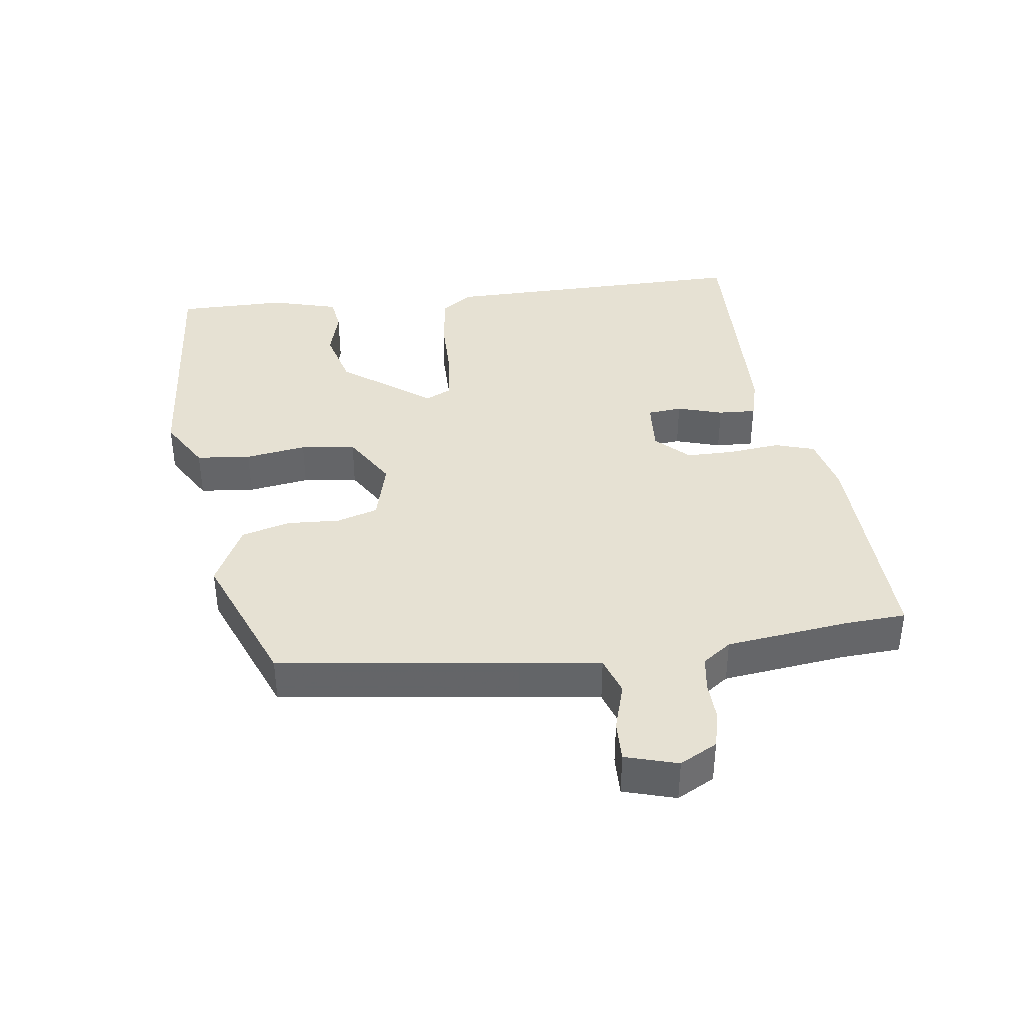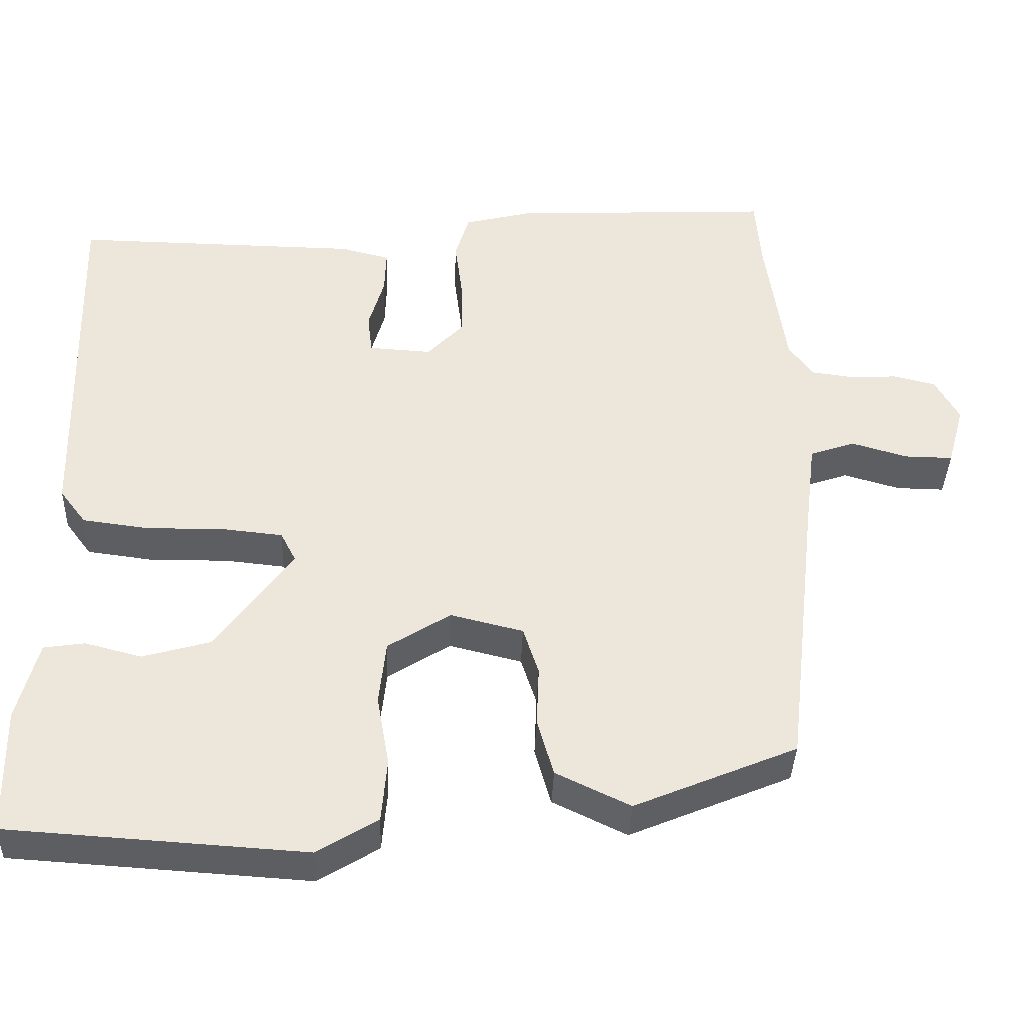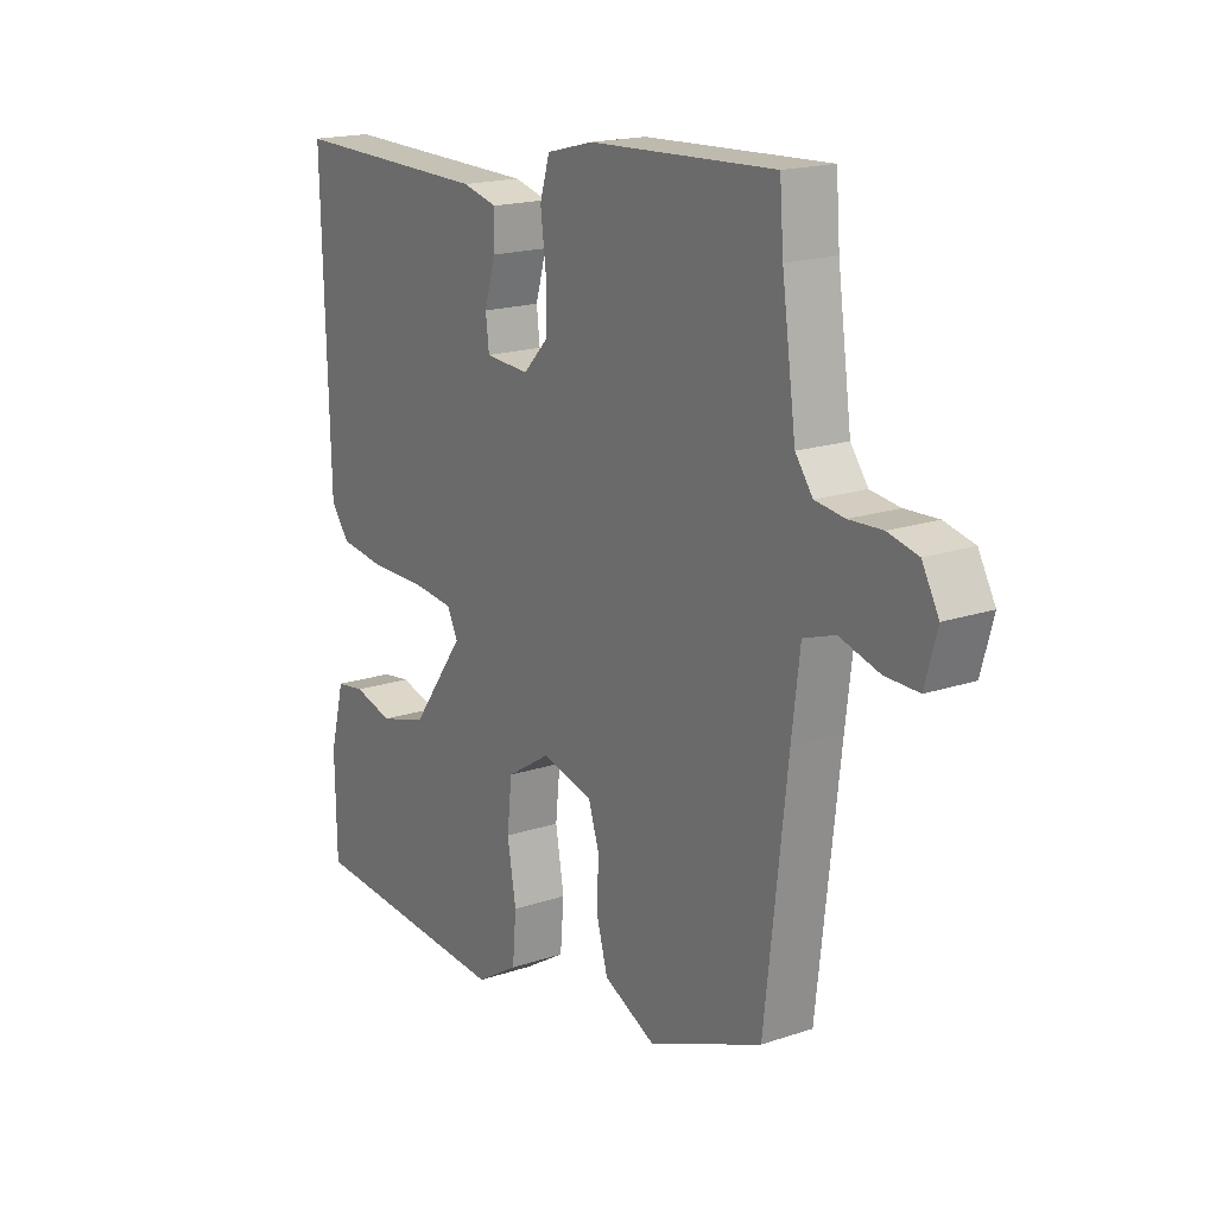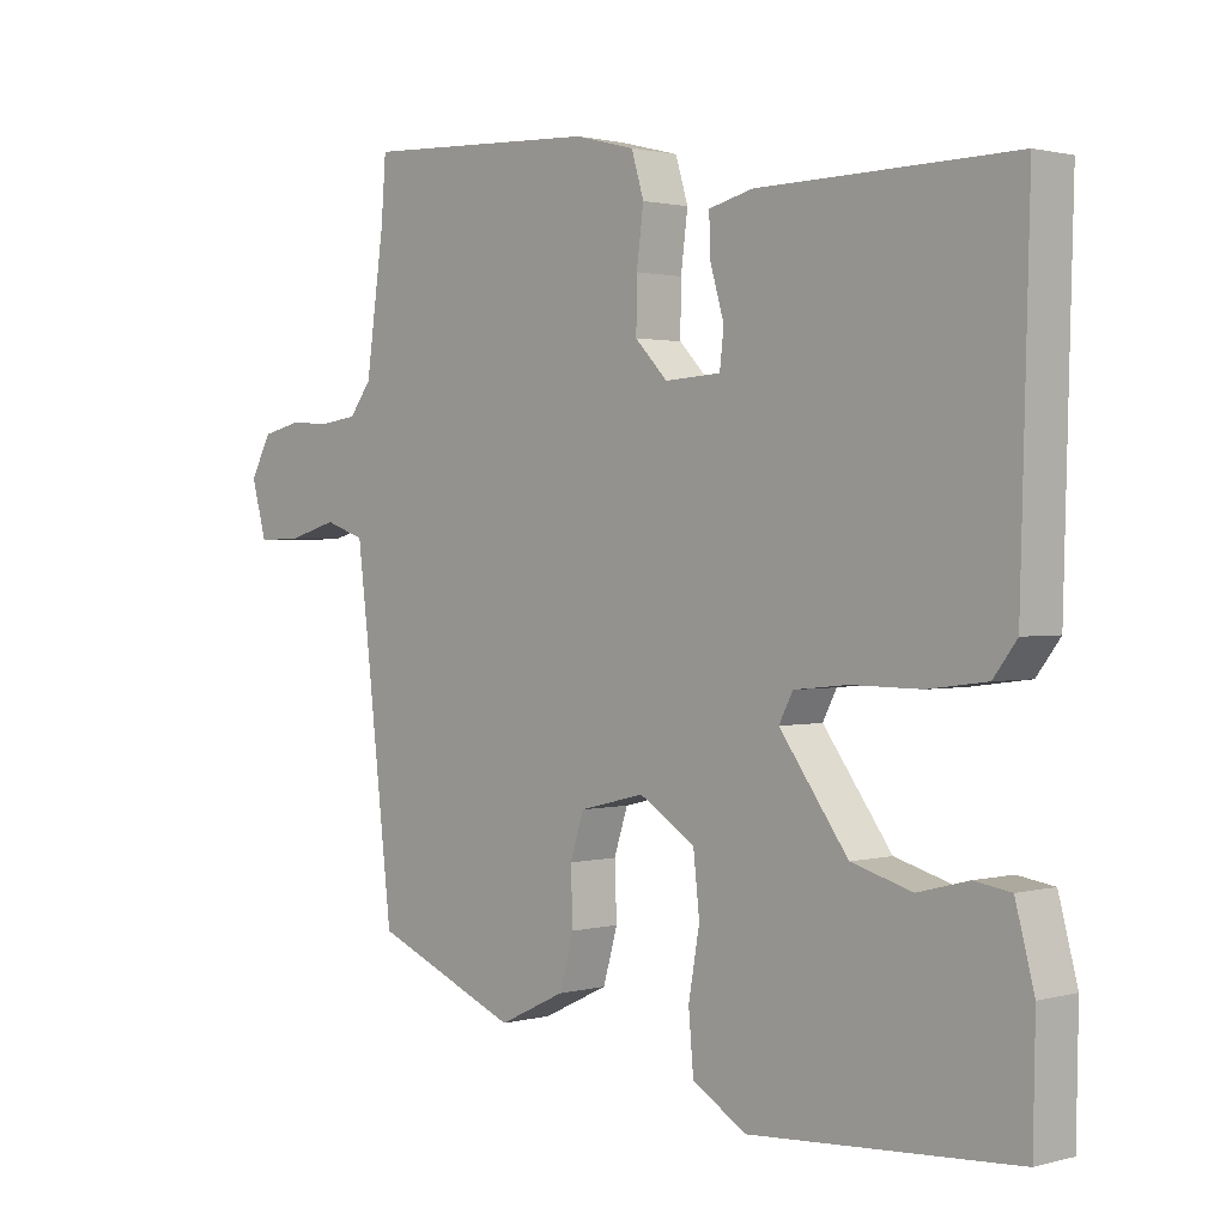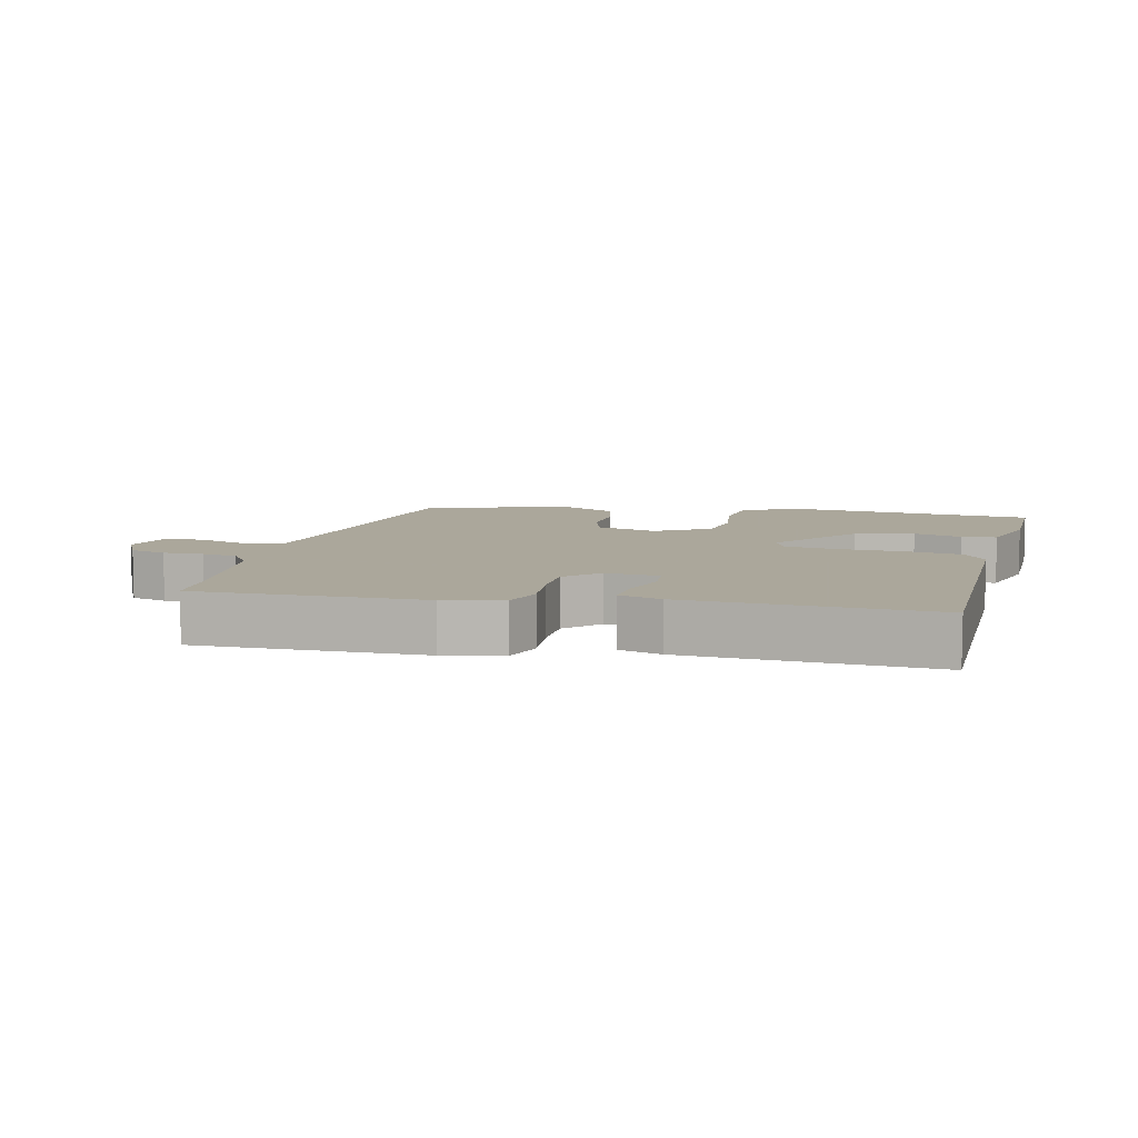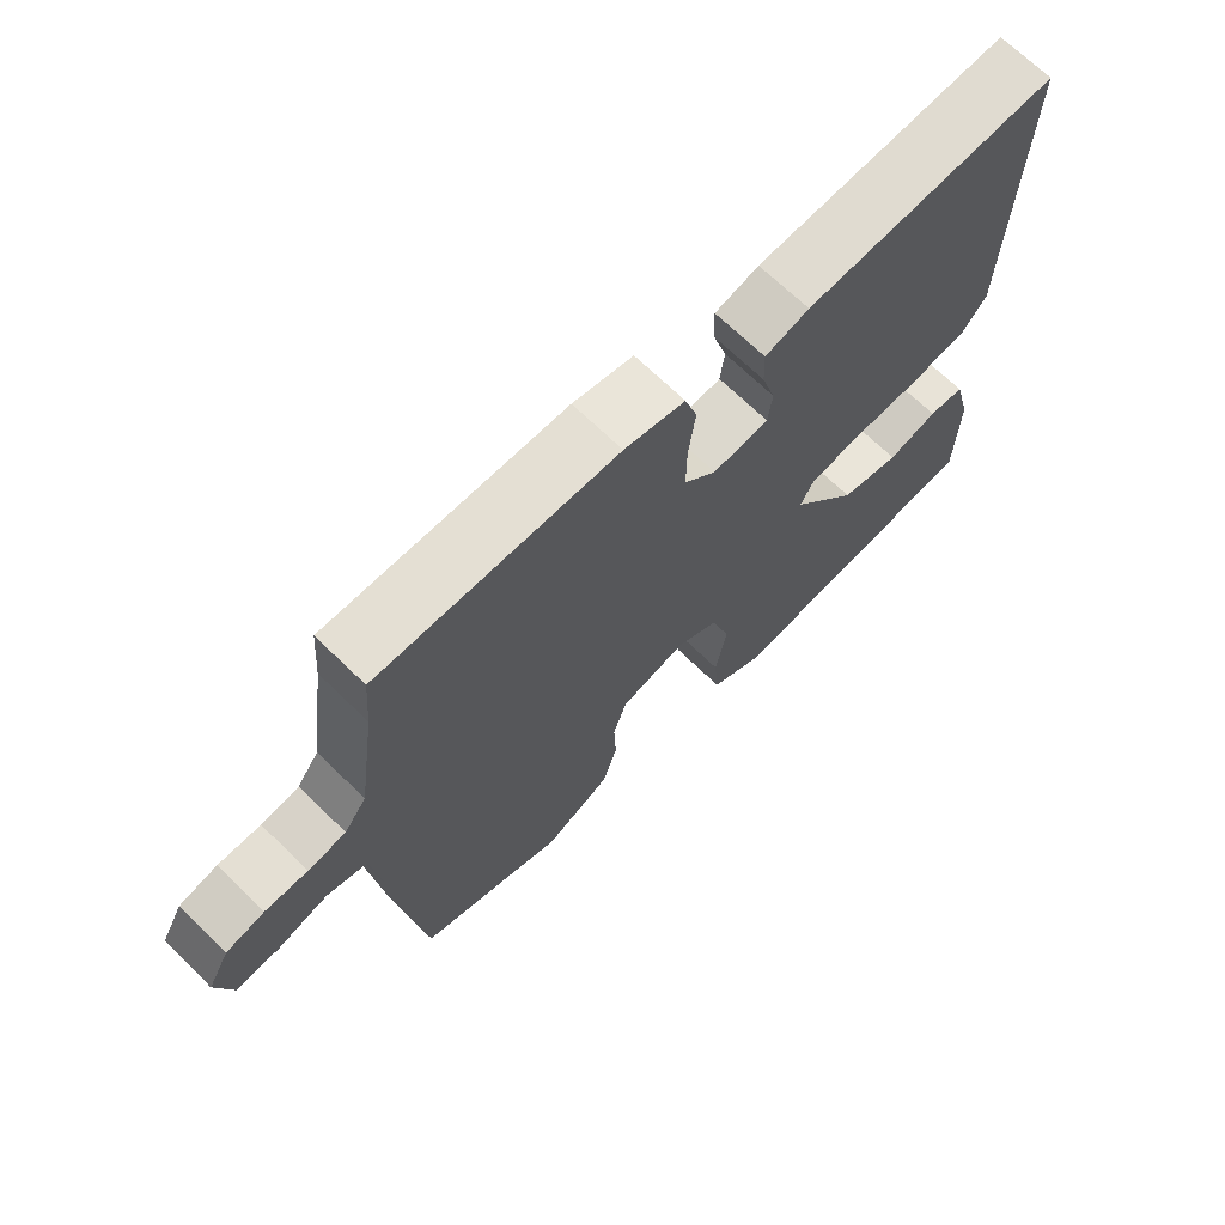
<metadata>
{"format":"obj","ext":"obj","renderer":"f3d","projection":"perspective","resolution":1024,"background":"white","views":[{"elev":38.6,"azim":-96.7,"up":"+Y"},{"elev":-38.1,"azim":178.0,"up":"+Z"},{"elev":18.0,"azim":-123.2,"up":"+Z"},{"elev":1.4,"azim":45.8,"up":"+Z"},{"elev":8.2,"azim":15.5,"up":"+Y"},{"elev":69.1,"azim":-45.8,"up":"+Z"}]}
</metadata>
<code>
v 0.492 0.07 -0.524
v 0.107 0.07 -0.549
v 0.029 0.07 -0.501
v 0.022 0.07 -0.419
v 0.038 0.07 -0.327
v 0.029 0.07 -0.244
v -0.052 0.07 -0.193
v -0.146 0.07 -0.216
v -0.166 0.07 -0.278
v -0.163 0.07 -0.356
v -0.184 0.07 -0.43
v -0.28 0.07 -0.476
v -0.49 0.07 -0.388
v -0.531 0.07 -0.029
v -0.546 0.07 0.093
v -0.604 0.07 0.113
v -0.677 0.07 0.092
v -0.739 0.07 0.091
v -0.761 0.07 0.17
v -0.73 0.07 0.226
v -0.675 0.07 0.239
v -0.614 0.07 0.236
v -0.56 0.07 0.243
v -0.528 0.07 0.286
v -0.502 0.07 0.472
v -0.495 0.07 0.563
v -0.154 0.07 0.547
v -0.067 0.07 0.525
v -0.049 0.07 0.465
v -0.059 0.07 0.387
v -0.06 0.07 0.314
v -0.013 0.07 0.265
v 0.068 0.07 0.27
v 0.074 0.07 0.322
v 0.054 0.07 0.391
v 0.052 0.07 0.448
v 0.116 0.07 0.464
v 0.486 0.07 0.47
v 0.473 0.07 -0.005
v 0.439 0.07 -0.05
v 0.354 0.07 -0.061
v 0.253 0.07 -0.06
v 0.175 0.07 -0.068
v 0.155 0.07 -0.107
v 0.254 0.07 -0.243
v 0.342 0.07 -0.268
v 0.415 0.07 -0.249
v 0.468 0.07 -0.257
v 0.495 0.07 -0.36
v 0.492 0 -0.524
v 0.107 0 -0.549
v 0.029 0 -0.501
v 0.022 0 -0.419
v 0.038 0 -0.327
v 0.029 0 -0.244
v -0.052 0 -0.193
v -0.146 0 -0.216
v -0.166 0 -0.278
v -0.163 0 -0.356
v -0.184 0 -0.43
v -0.28 0 -0.476
v -0.49 0 -0.388
v -0.531 0 -0.029
v -0.546 0 0.093
v -0.604 0 0.113
v -0.677 0 0.092
v -0.739 0 0.091
v -0.761 0 0.17
v -0.73 0 0.226
v -0.675 0 0.239
v -0.614 0 0.236
v -0.56 0 0.243
v -0.528 0 0.286
v -0.502 0 0.472
v -0.495 0 0.563
v -0.154 0 0.547
v -0.067 0 0.525
v -0.049 0 0.465
v -0.059 0 0.387
v -0.06 0 0.314
v -0.013 0 0.265
v 0.068 0 0.27
v 0.074 0 0.322
v 0.054 0 0.391
v 0.052 0 0.448
v 0.116 0 0.464
v 0.486 0 0.47
v 0.473 0 -0.005
v 0.439 0 -0.05
v 0.354 0 -0.061
v 0.253 0 -0.06
v 0.175 0 -0.068
v 0.155 0 -0.107
v 0.254 0 -0.243
v 0.342 0 -0.268
v 0.415 0 -0.249
v 0.468 0 -0.257
v 0.495 0 -0.36
f 46 47 48 49
f 45 46 49 1
f 39 40 41 42
f 39 42 43
f 38 39 43
f 37 38 43
f 34 35 36 37
f 33 34 37 43
f 32 33 43 44
f 27 28 29 30
f 25 26 27 30
f 24 25 30 31
f 23 24 31 32
f 19 20 21 22
f 16 17 18 19
f 15 16 19 22
f 11 12 13 14
f 9 10 11 14
f 8 9 14 15
f 7 8 15 22
f 2 3 4 5
f 45 1 2 5
f 44 45 5 6
f 22 23 32 44
f 6 7 22 44
f 98 97 96 95
f 50 98 95 94
f 91 90 89 88
f 92 91 88
f 92 88 87
f 92 87 86
f 86 85 84 83
f 92 86 83 82
f 93 92 82 81
f 79 78 77 76
f 79 76 75 74
f 80 79 74 73
f 81 80 73 72
f 71 70 69 68
f 68 67 66 65
f 71 68 65 64
f 63 62 61 60
f 63 60 59 58
f 64 63 58 57
f 71 64 57 56
f 54 53 52 51
f 54 51 50 94
f 55 54 94 93
f 93 81 72 71
f 93 71 56 55
f 1 50 51 2
f 2 51 52 3
f 3 52 53 4
f 4 53 54 5
f 5 54 55 6
f 6 55 56 7
f 7 56 57 8
f 8 57 58 9
f 9 58 59 10
f 10 59 60 11
f 11 60 61 12
f 12 61 62 13
f 13 62 63 14
f 14 63 64 15
f 15 64 65 16
f 16 65 66 17
f 17 66 67 18
f 18 67 68 19
f 19 68 69 20
f 20 69 70 21
f 21 70 71 22
f 22 71 72 23
f 23 72 73 24
f 24 73 74 25
f 25 74 75 26
f 26 75 76 27
f 27 76 77 28
f 28 77 78 29
f 29 78 79 30
f 30 79 80 31
f 31 80 81 32
f 32 81 82 33
f 33 82 83 34
f 34 83 84 35
f 35 84 85 36
f 36 85 86 37
f 37 86 87 38
f 38 87 88 39
f 39 88 89 40
f 40 89 90 41
f 41 90 91 42
f 42 91 92 43
f 43 92 93 44
f 44 93 94 45
f 45 94 95 46
f 46 95 96 47
f 47 96 97 48
f 48 97 98 49
f 49 98 50 1

</code>
